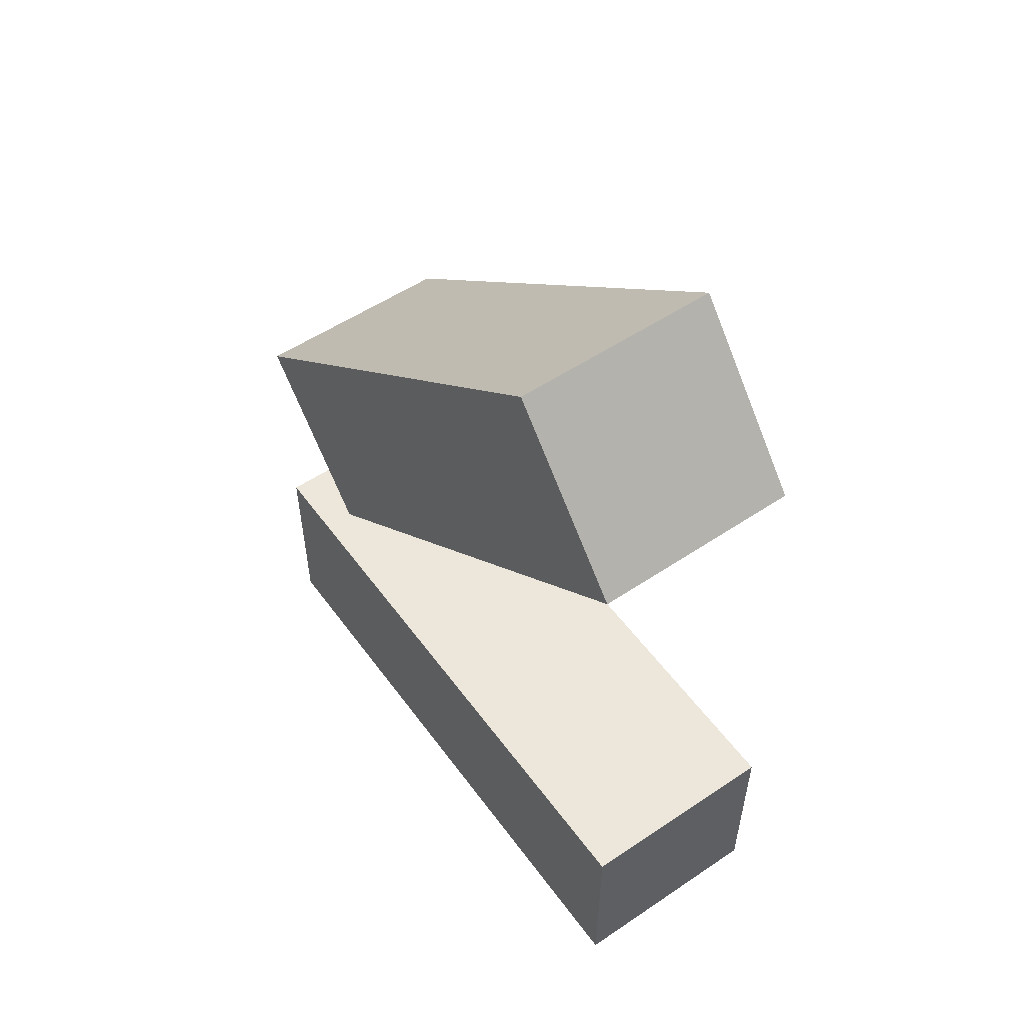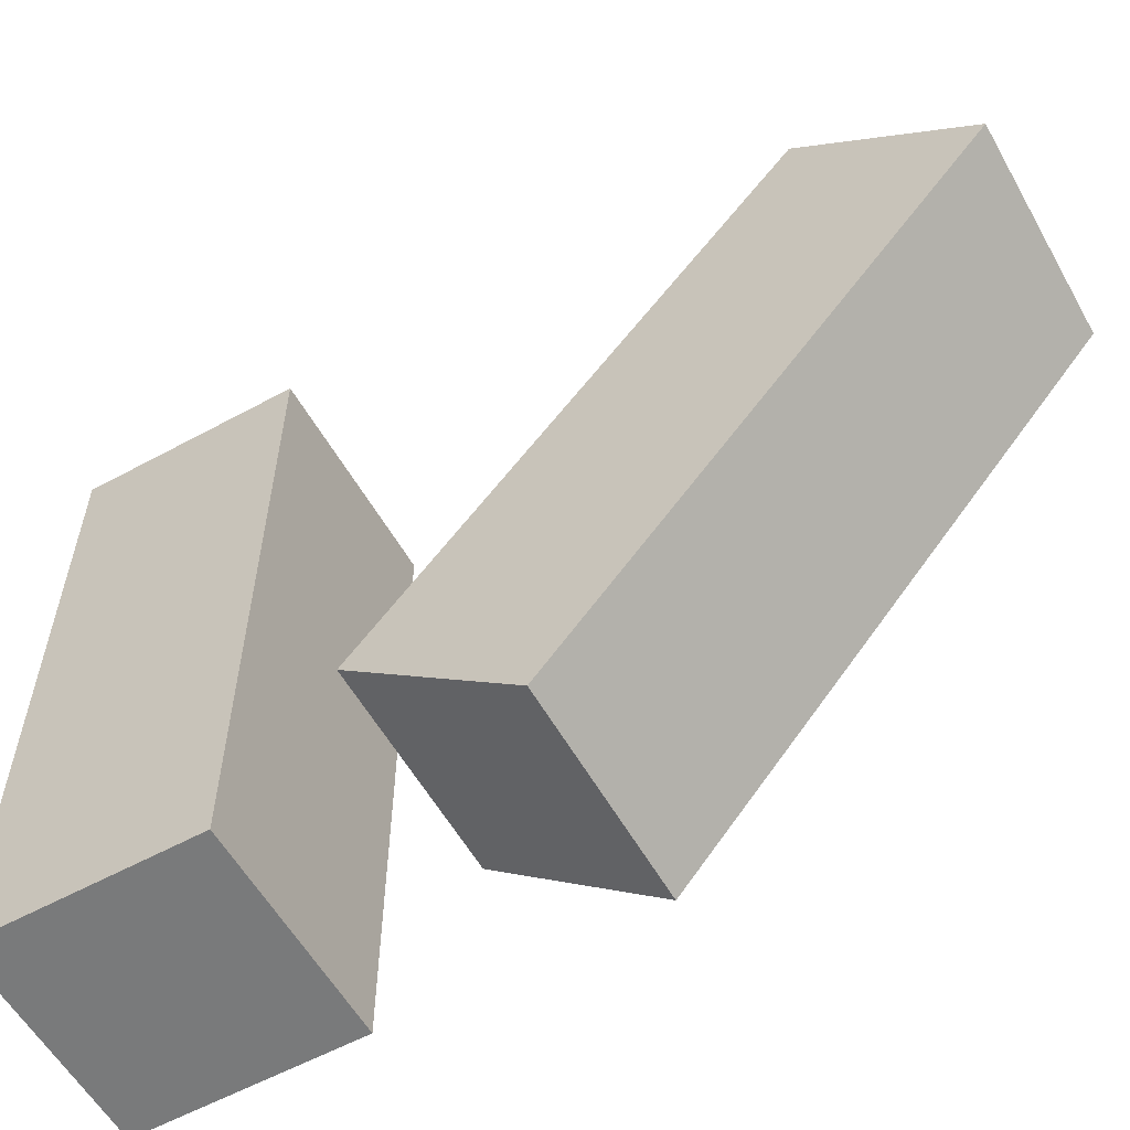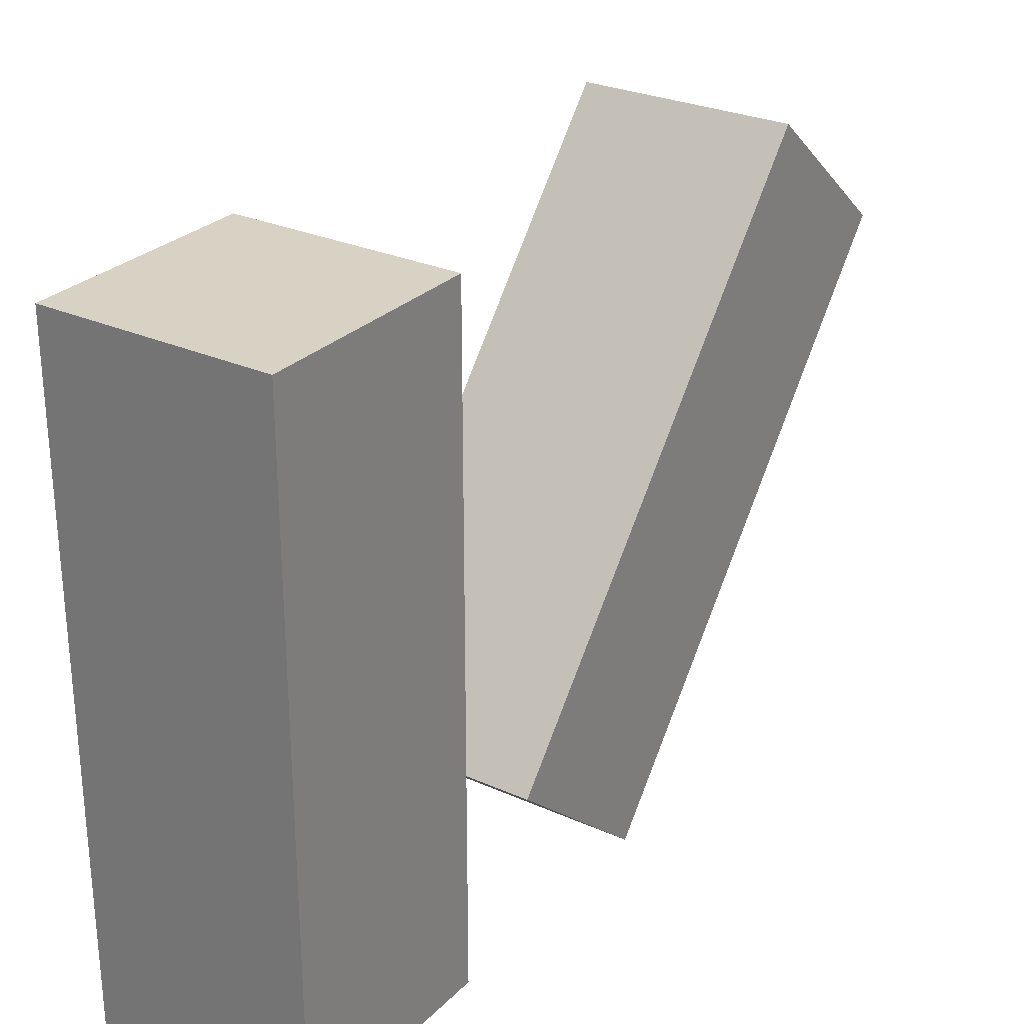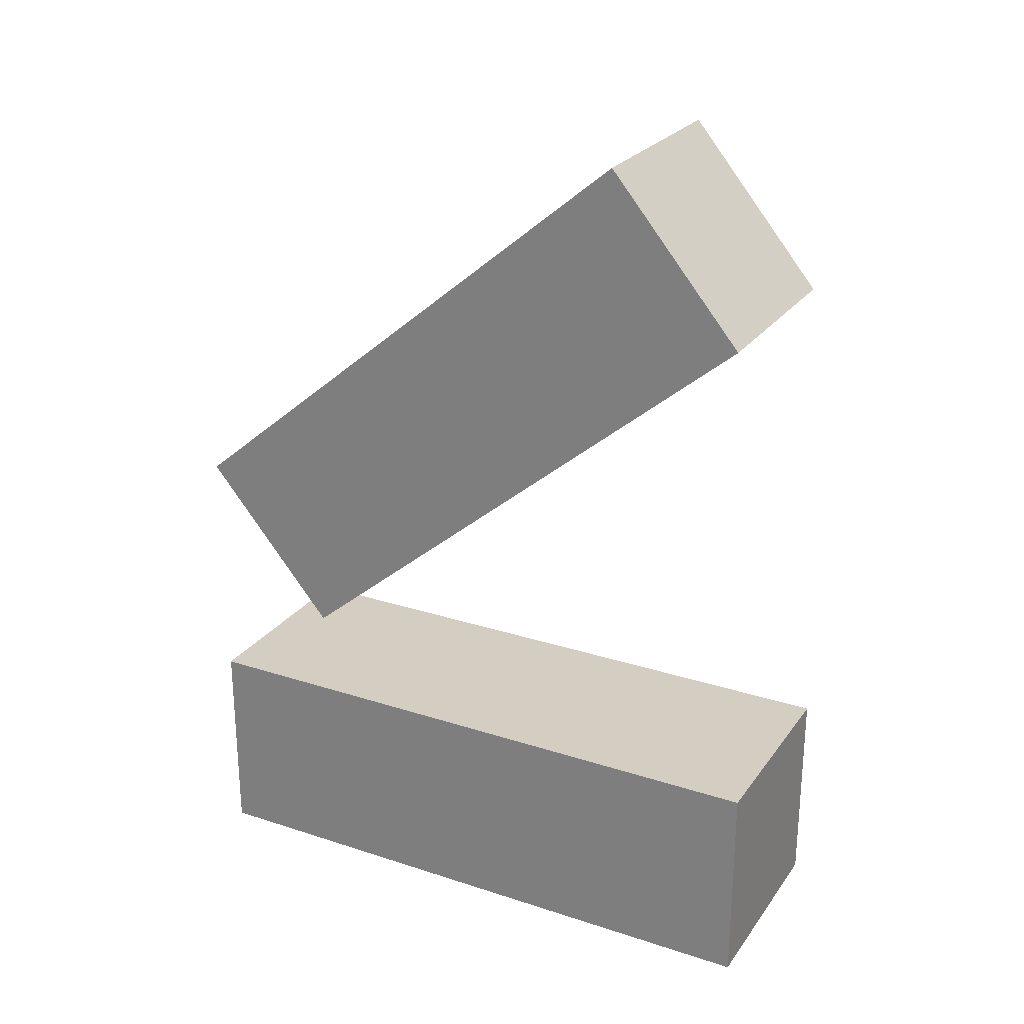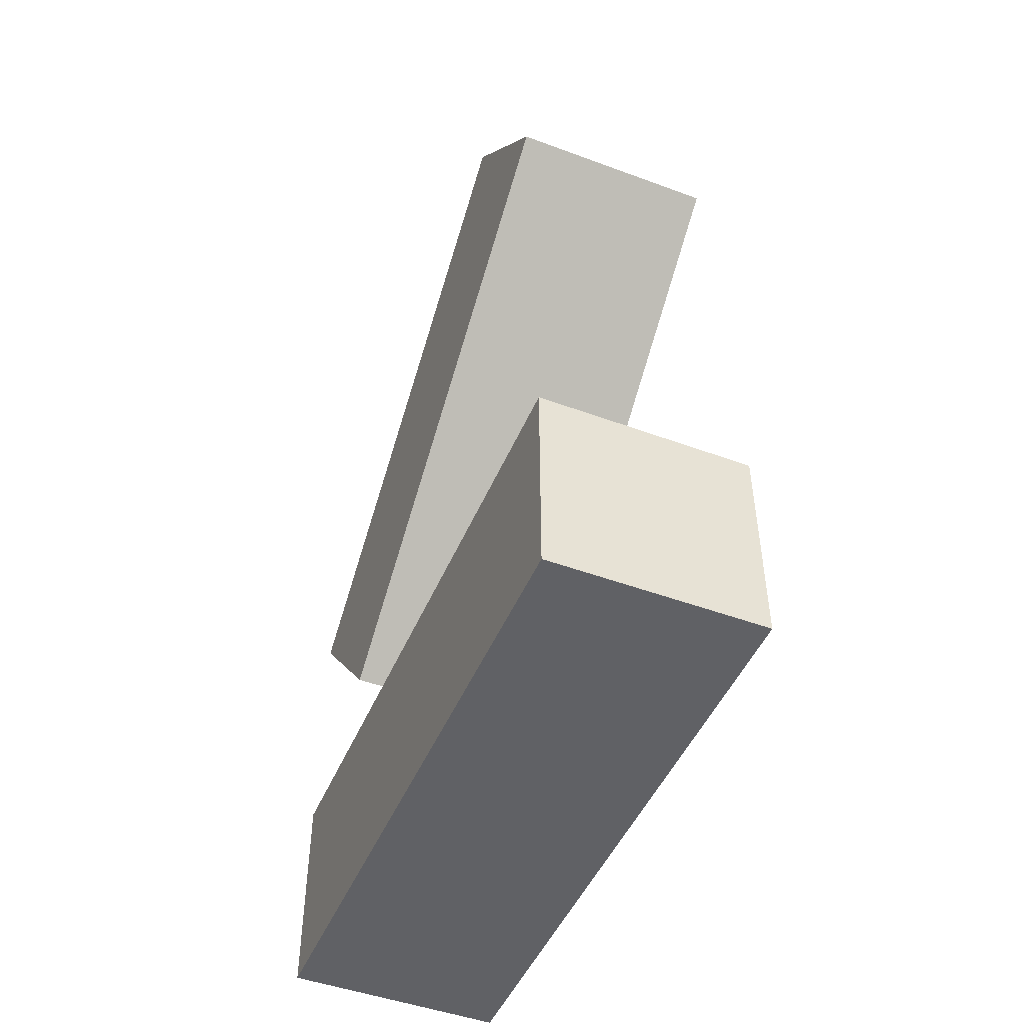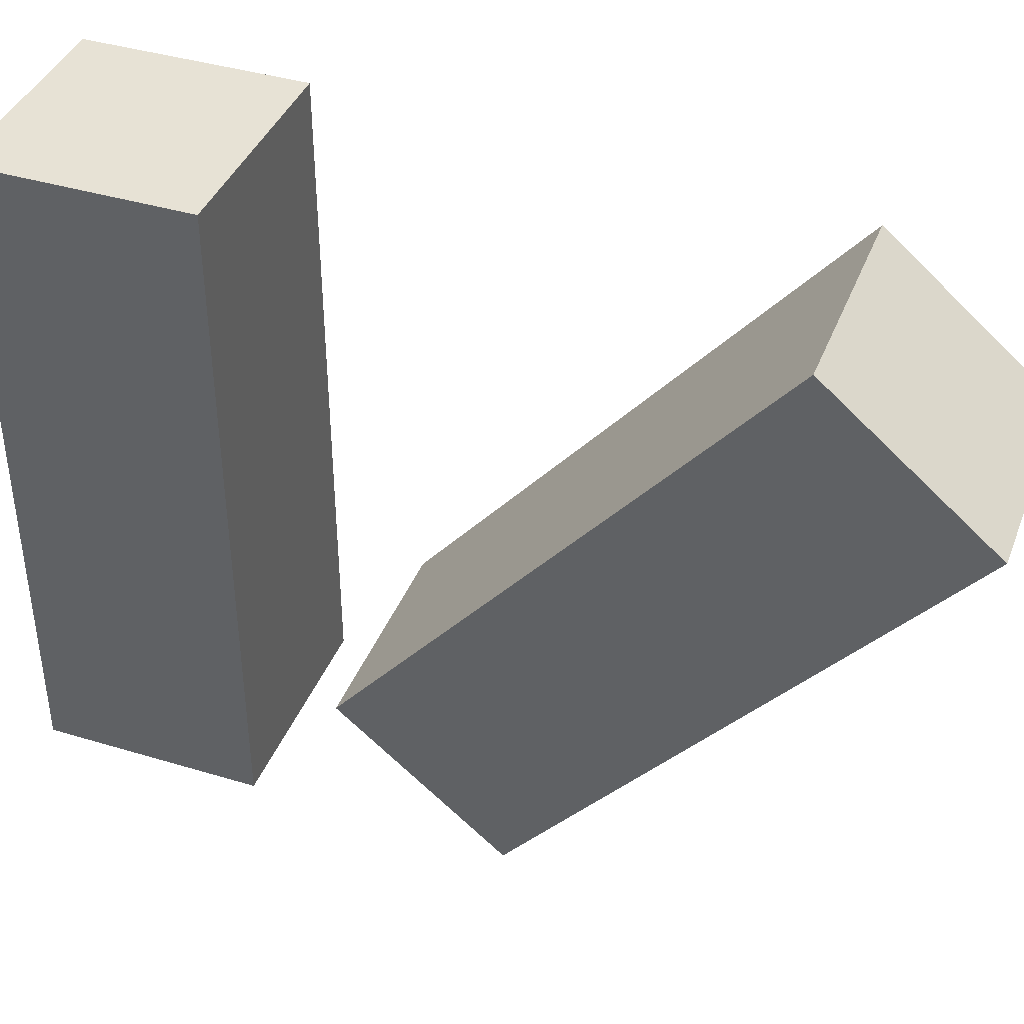
<metadata>
{"format":"obj","ext":"obj","renderer":"f3d","projection":"perspective","resolution":1024,"background":"white","views":[{"elev":54.1,"azim":-35.5,"up":"+Y"},{"elev":-58.0,"azim":119.4,"up":"+Z"},{"elev":27.7,"azim":34.4,"up":"+Z"},{"elev":25.3,"azim":-62.4,"up":"+Y"},{"elev":-48.1,"azim":-22.5,"up":"+Y"},{"elev":40.2,"azim":110.4,"up":"+Z"}]}
</metadata>
<code>
g Arms_Mesh
v -0.125 1.703e-07 0.125
v 0.125 1.703e-07 0.125
v 0.125 -0.25 0.125
v -0.125 -0.25 0.125
v 0.125 -0.25 -0.625
v 0.125 1.703e-07 -0.625
v -0.125 1.703e-07 -0.625
v -0.125 -0.25 -0.625
v 0.125 -0.25 0.125
v 0.125 -0.25 -0.625
v -0.125 -0.25 -0.625
v -0.125 -0.25 0.125
v 0.125 1.703e-07 0.125
v 0.125 1.703e-07 -0.625
v 0.125 -0.25 -0.625
v 0.125 -0.25 0.125
v -0.125 1.703e-07 0.125
v -0.125 1.703e-07 -0.625
v 0.125 1.703e-07 -0.625
v 0.125 1.703e-07 0.125
v -0.125 -0.25 0.125
v -0.125 -0.25 -0.625
v -0.125 1.703e-07 -0.625
v -0.125 1.703e-07 0.125
v 0.1226 0.5788 0.09394
v -0.1226 0.5788 0.09394
v -0.1226 0.7667 -0.06371
v 0.1226 0.7667 -0.06371
v -0.1226 0.2938 -0.6273
v -0.1226 0.1059 -0.4697
v 0.1226 0.1059 -0.4697
v 0.1226 0.2938 -0.6273
v -0.1226 0.7667 -0.06371
v -0.1226 0.2938 -0.6273
v 0.1226 0.2938 -0.6273
v 0.1226 0.7667 -0.06371
v -0.1226 0.5788 0.09394
v -0.1226 0.1059 -0.4697
v -0.1226 0.2938 -0.6273
v -0.1226 0.7667 -0.06371
v 0.1226 0.5788 0.09394
v 0.1226 0.1059 -0.4697
v -0.1226 0.1059 -0.4697
v -0.1226 0.5788 0.09394
v 0.1226 0.7667 -0.06371
v 0.1226 0.2938 -0.6273
v 0.1226 0.1059 -0.4697
v 0.1226 0.5788 0.09394
g Arms_Mesh_0
f 3 2 1
f 4 3 1
f 7 6 5
f 8 7 5
f 11 10 9
f 12 11 9
f 15 14 13
f 16 15 13
f 19 18 17
f 20 19 17
f 23 22 21
f 24 23 21
f 27 26 25
f 28 27 25
f 31 30 29
f 32 31 29
f 35 34 33
f 36 35 33
f 39 38 37
f 40 39 37
f 43 42 41
f 44 43 41
f 47 46 45
f 48 47 45

</code>
